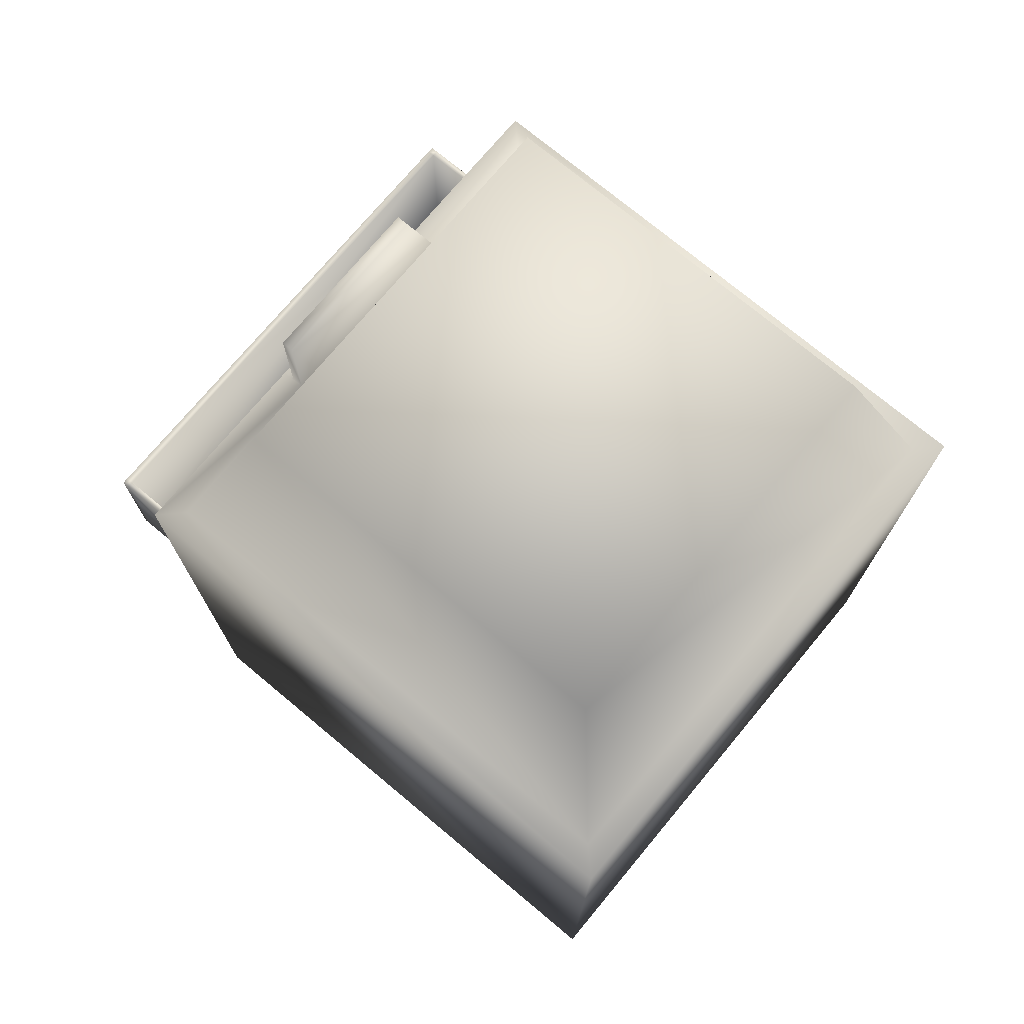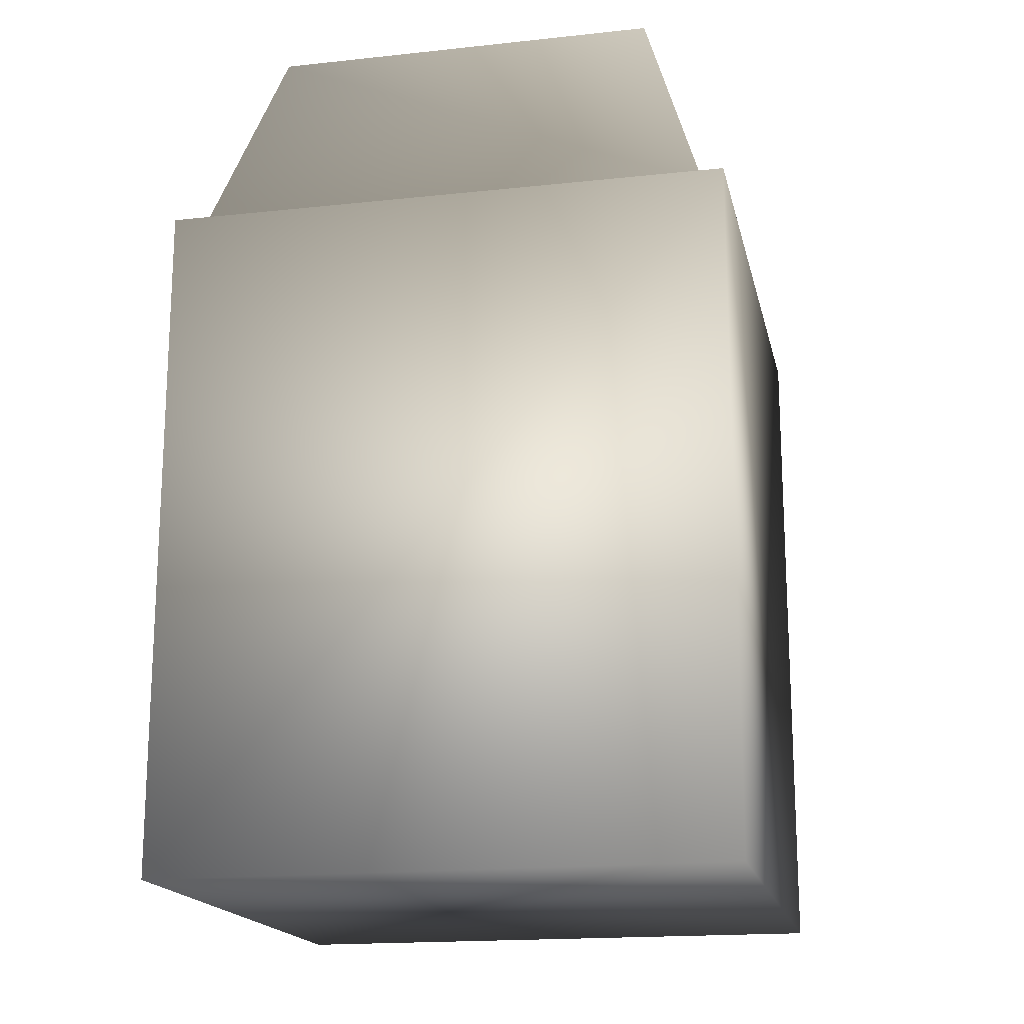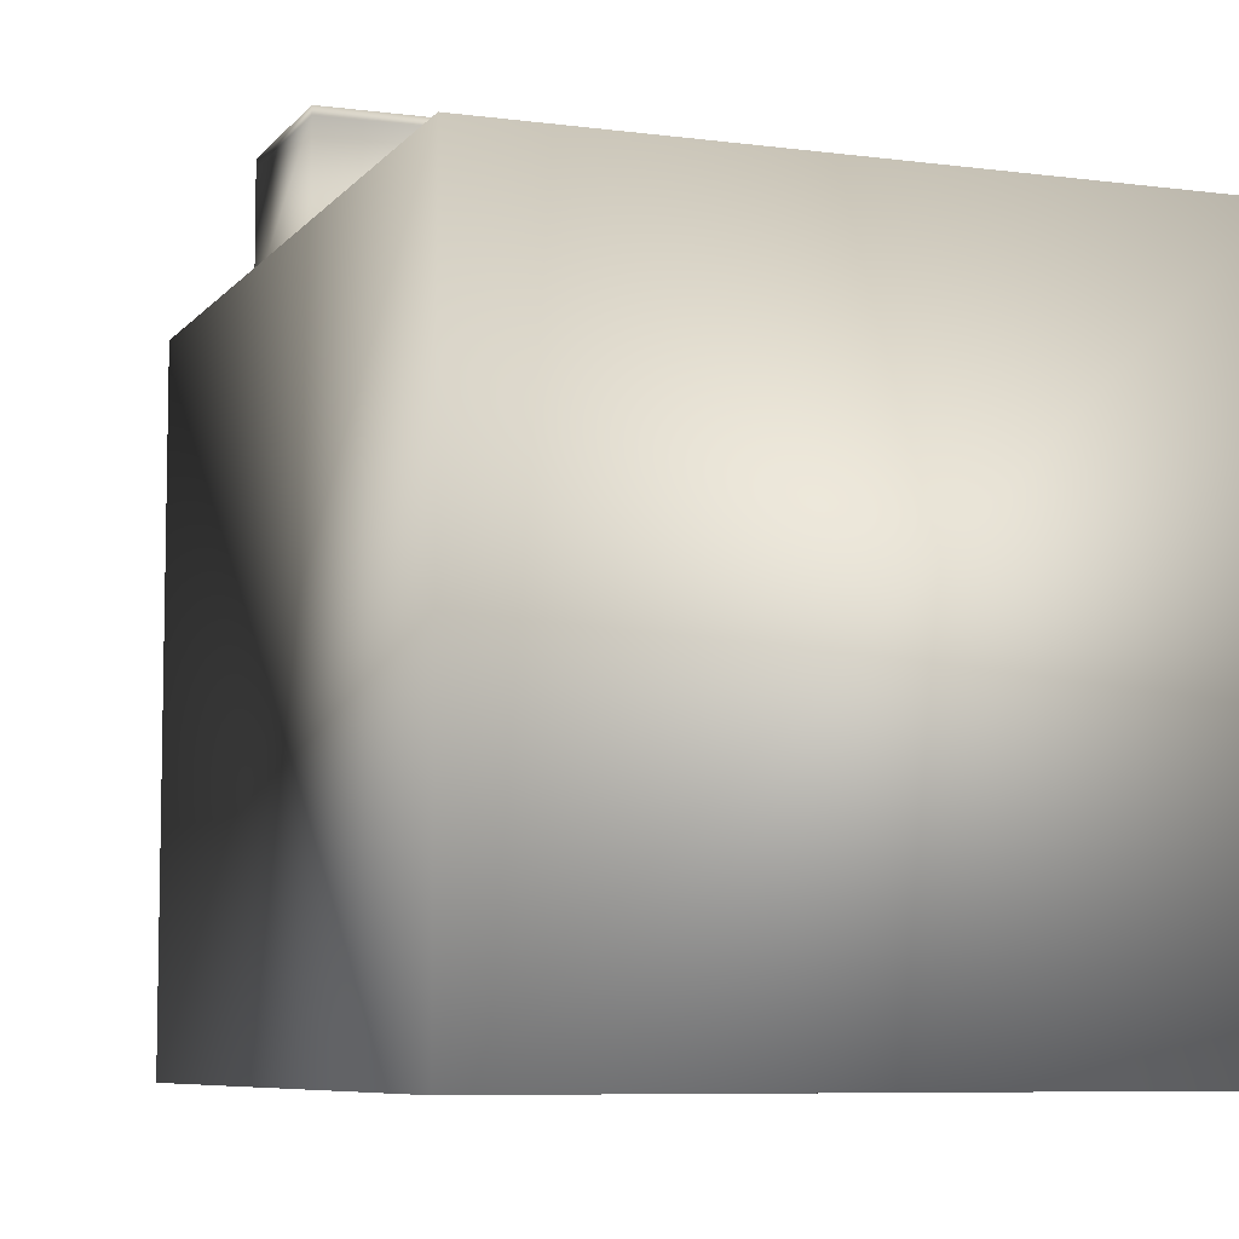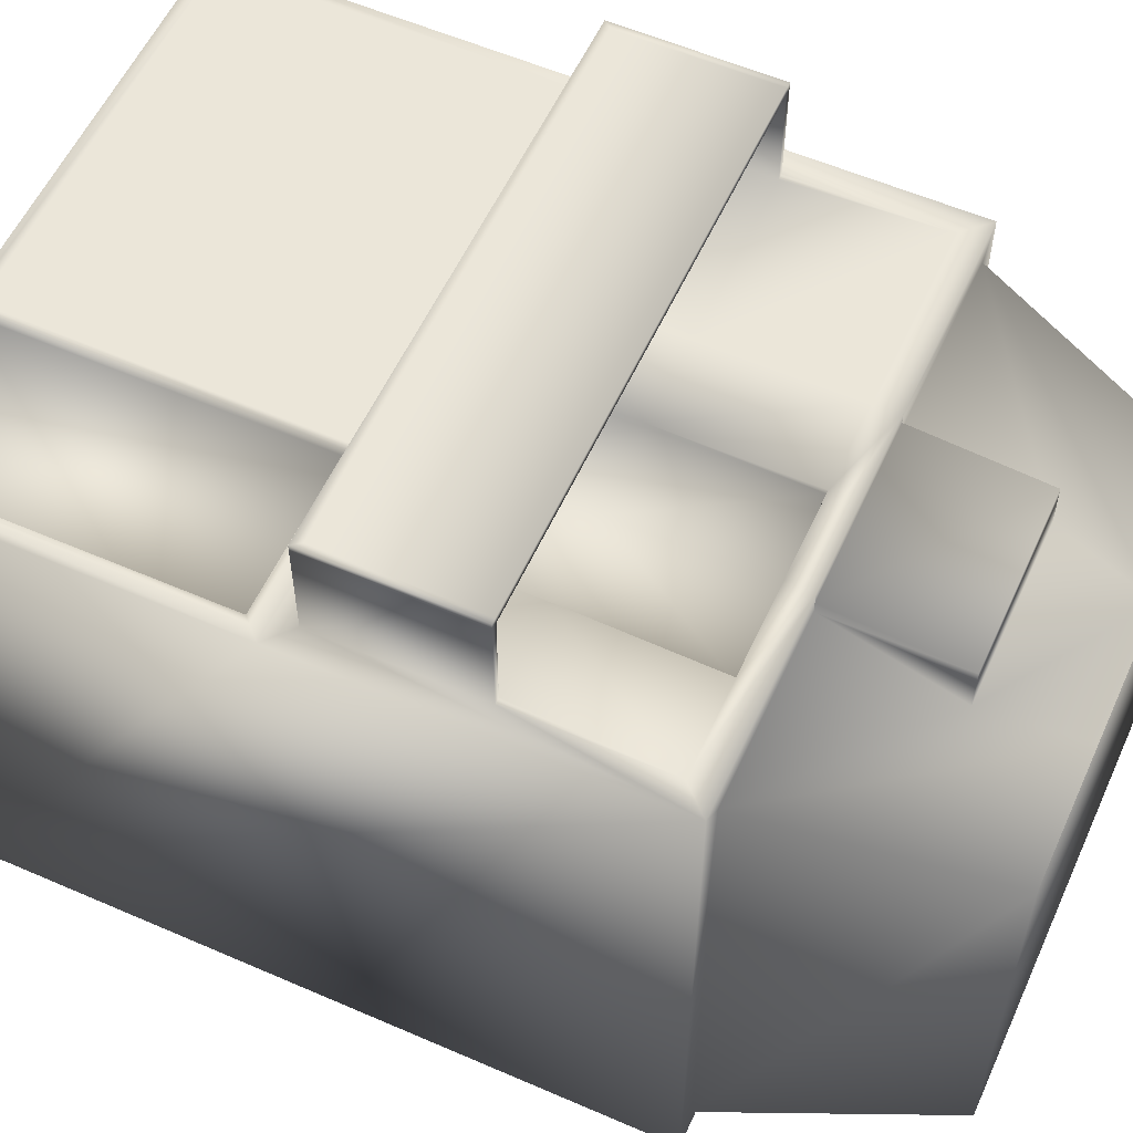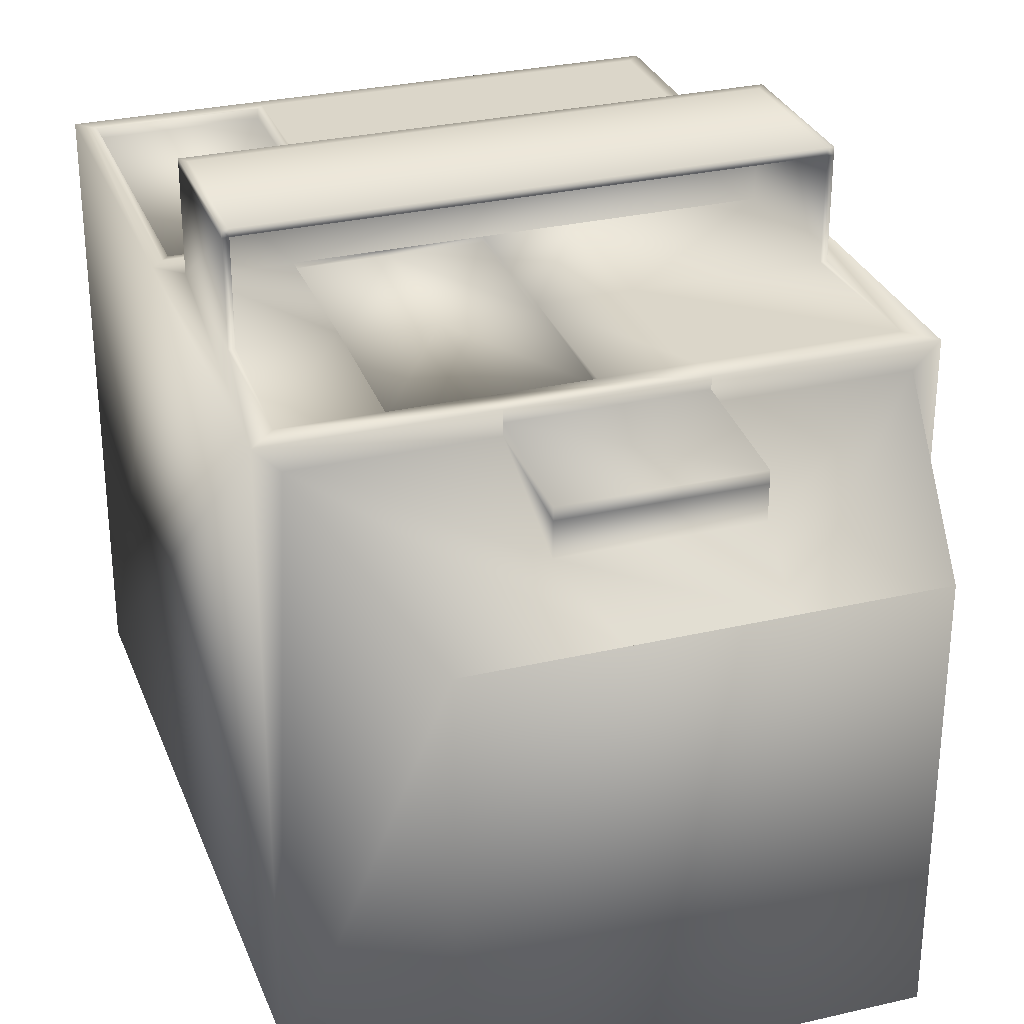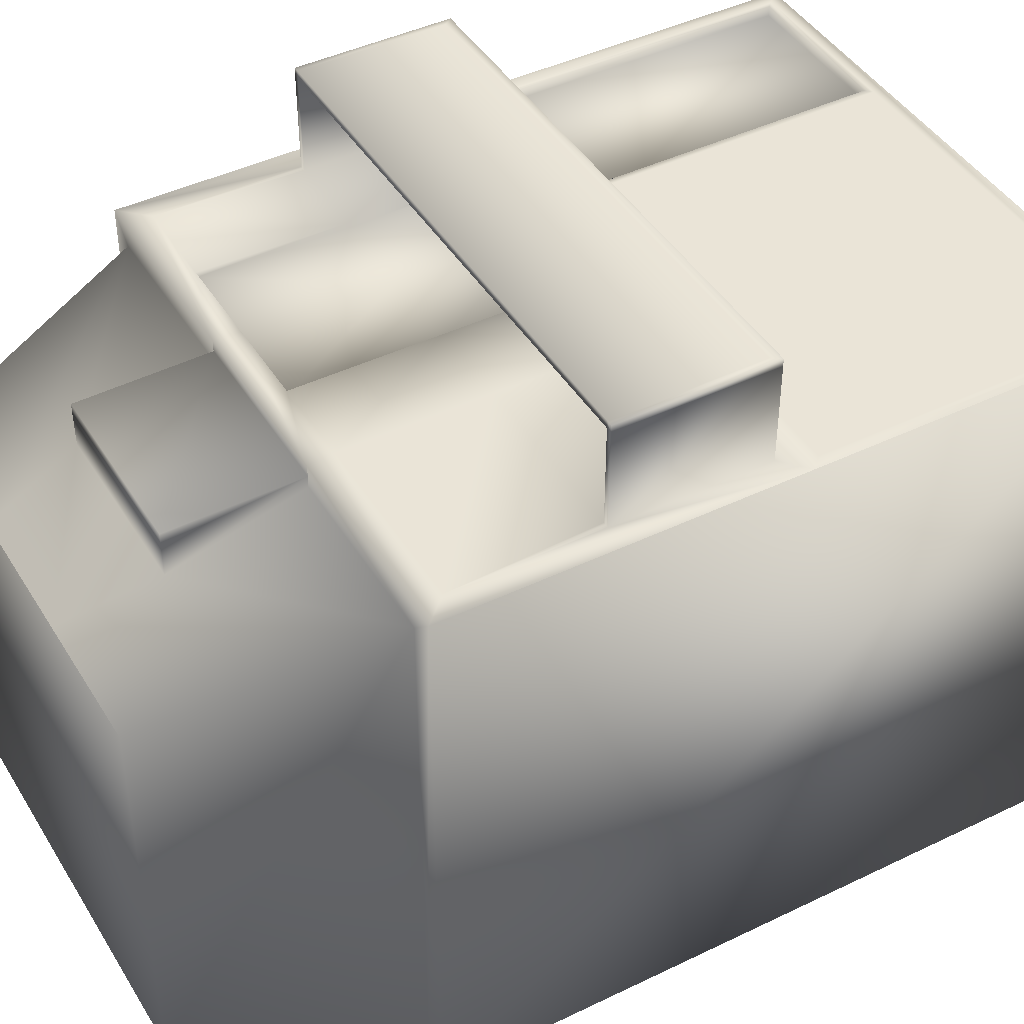
<metadata>
{"format":"obj","ext":"obj","renderer":"f3d","projection":"perspective","resolution":1024,"background":"white","views":[{"elev":74.0,"azim":129.8,"up":"+Y"},{"elev":-17.5,"azim":-167.9,"up":"+Y"},{"elev":-7.3,"azim":-20.9,"up":"+Z"},{"elev":57.0,"azim":114.4,"up":"+Z"},{"elev":29.9,"azim":161.2,"up":"+Z"},{"elev":43.9,"azim":-119.6,"up":"+Z"}]}
</metadata>
<code>
o Cube2
v -203 -0.66 -136.7
v -203 -0.66 136.7
v -203 325.8 -136.7
v -203 325.8 136.7
v 70.34 -0.66 -136.7
v 70.34 -0.66 136.7
v 70.34 325.8 -136.7
v 70.34 325.8 136.7
v -191.8 325.8 -125.5
v -191.8 325.8 125.5
v 59.13 325.8 125.5
v 59.13 325.8 -125.5
v -160.7 429.6 -94.34
v -160.7 429.6 94.34
v 28.02 429.6 94.34
v 28.02 429.6 -94.34
v -24.99 325.8 125.5
v -107.7 325.8 125.5
v -34.88 429.6 94.34
v -97.77 429.6 94.34
v -105.9 385.9 107.1
v -23.22 385.9 107.1
v -107.7 325.8 136.7
v -24.99 325.8 136.7
v -24.99 325.8 131.1
v -107.7 325.8 131.1
v -105.9 385.9 128.3
v -23.22 385.9 128.3
v -23.22 385.9 122.7
v -105.9 385.9 122.7
v 70.34 162.6 136.7
v -203 162.6 136.7
v -197.6 157.2 136.7
v -197.6 4.727 136.7
v 64.95 4.727 136.7
v 64.95 157.2 136.7
v -15.83 157.2 136.7
v -15.83 4.727 136.7
v -12.84 154.2 136.7
v -12.84 7.715 136.7
v 61.96 7.715 136.7
v 61.96 154.2 136.7
v -12.84 154.2 131.9
v -12.84 7.715 131.9
v 61.96 7.715 131.9
v 61.96 154.2 131.9
v -106.8 313.8 136.7
v -191.6 313.8 136.7
v 58.93 313.8 136.7
v -25.88 313.8 136.7
v -191.6 172.8 136.7
v 58.93 172.8 136.7
v 55.96 245.4 136.7
v 58.93 245.4 136.7
v -188.6 245.4 136.7
v -191.6 245.4 136.7
v -188.6 177 136.7
v 55.96 177 136.7
v -191.6 172.8 183.1
v 58.93 172.8 183.1
v -188.6 177 183.1
v 55.96 177 183.1
v -188.6 245.4 183.1
v -191.6 245.4 183.1
v 58.93 245.4 183.1
v 55.96 245.4 183.1
v -191.6 172.8 186.6
v 58.93 172.8 186.6
v -188.6 177 186.6
v 55.96 177 186.6
v -188.6 245.4 186.6
v -191.6 245.4 186.6
v 58.93 245.4 186.6
v 55.96 245.4 186.6
v -25.88 245.4 134
v -106.8 245.4 136.7
v -25.88 177 136.7
v -106.8 177 136.7
v 15.04 177 136.7
v 15.04 245.4 136.7
v 16.53 313.8 136.7
v -66.32 177 136.7
v -66.32 245.4 136.7
v -66.32 313.8 136.7
v -25.88 313.8 134
v -25.88 177 134
v 15.04 245.4 134
v -66.32 245.4 134
v -66.32 313.8 134
v -66.32 177 134
v 15.04 177 134
v 16.53 313.8 134
g Cube2_Cube2_auv
f 1 5 6 2
f 2 32 4 3 1
f 2 34 33 32
f 3 7 5 1
f 3 9 12 7
f 4 10 9 3
f 4 48 47 23
f 5 7 8 31 6
f 6 35 38 34 2
f 7 12 11 8
f 8 49 54 52 31
f 9 13 16 12
f 10 14 13 9
f 10 18 21 20 14
f 11 15 19 22 17
f 12 16 15 11
f 14 20 19 15 16 13
f 17 22 29 28 25
f 17 25 24 8 11
f 20 21 22 19
f 21 30 29 22
f 23 26 18 10 4
f 23 47 84 50 24
f 24 25 26 23
f 24 50 81 49 8
f 25 28 27 26
f 26 27 30 21 18
f 28 29 30 27
f 31 36 35 6
f 31 52 51 32
f 32 33 37 36 31
f 32 51 56 48 4
f 34 38 37 33
f 35 41 40 38
f 36 42 41 35
f 37 39 42 36
f 38 40 39 37
f 39 43 46 42
f 40 44 43 39
f 41 45 44 40
f 42 46 45 41
f 44 45 46 43
f 47 76 83 84
f 48 56 55 76 47
f 49 81 80 53 54
f 50 85 92 81
f 51 52 60 59
f 52 54 65 60
f 53 66 65 54
f 55 63 61 57
f 56 64 63 55
f 57 78 76 55
f 58 62 66 53
f 59 60 68 67
f 59 64 56 51
f 60 65 73 68
f 63 66 62 61
f 64 72 71 63
f 66 74 73 65
f 67 68 70 69
f 67 72 64 59
f 68 73 74 70
f 69 70 74 71
f 69 71 72 67
f 71 74 66 63
f 75 85 89 88
f 75 87 92 85
f 77 79 91 86
f 78 82 83 76
f 79 77 82 78 57 61 62 58
f 80 79 58 53
f 80 81 92 87
f 82 90 88 83
f 83 88 89 84
f 84 89 85 50
f 86 90 82 77
f 86 91 87 75
f 87 91 79 80
f 88 90 86 75

</code>
